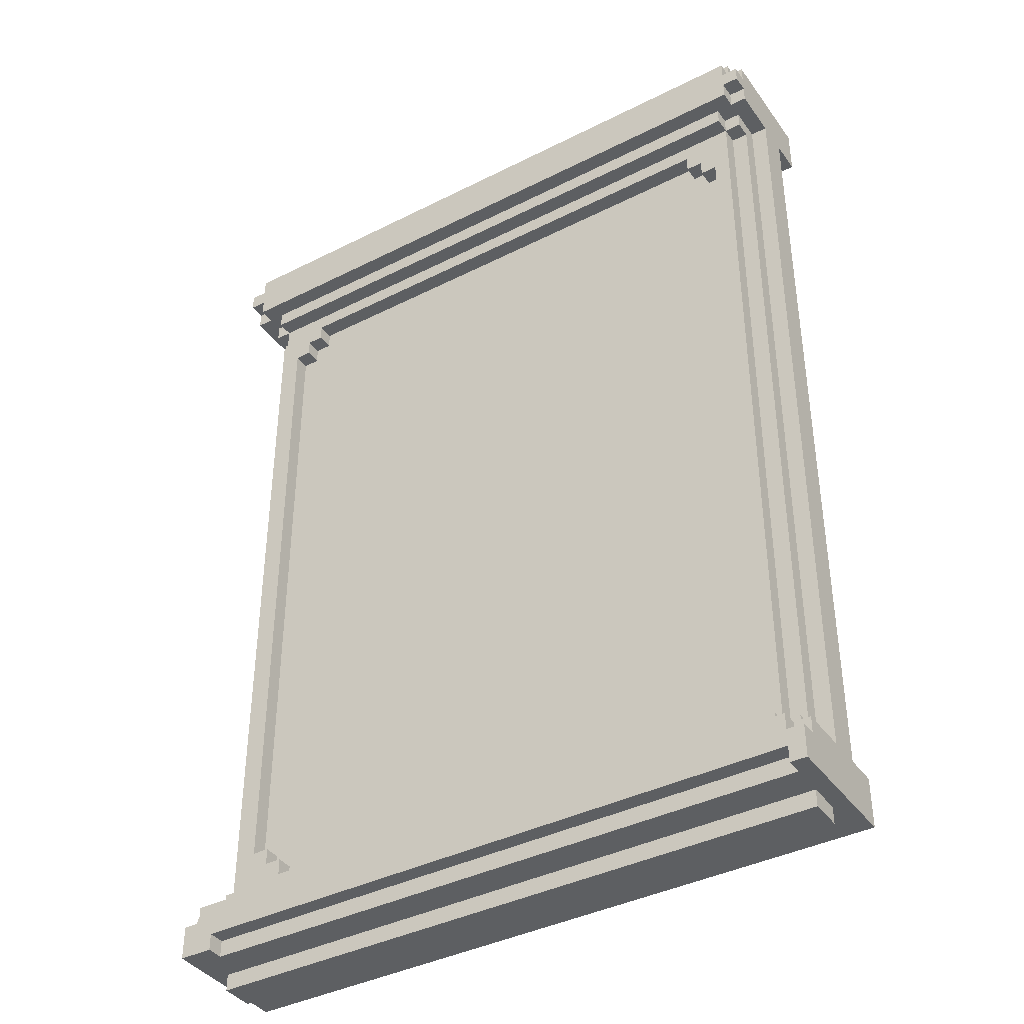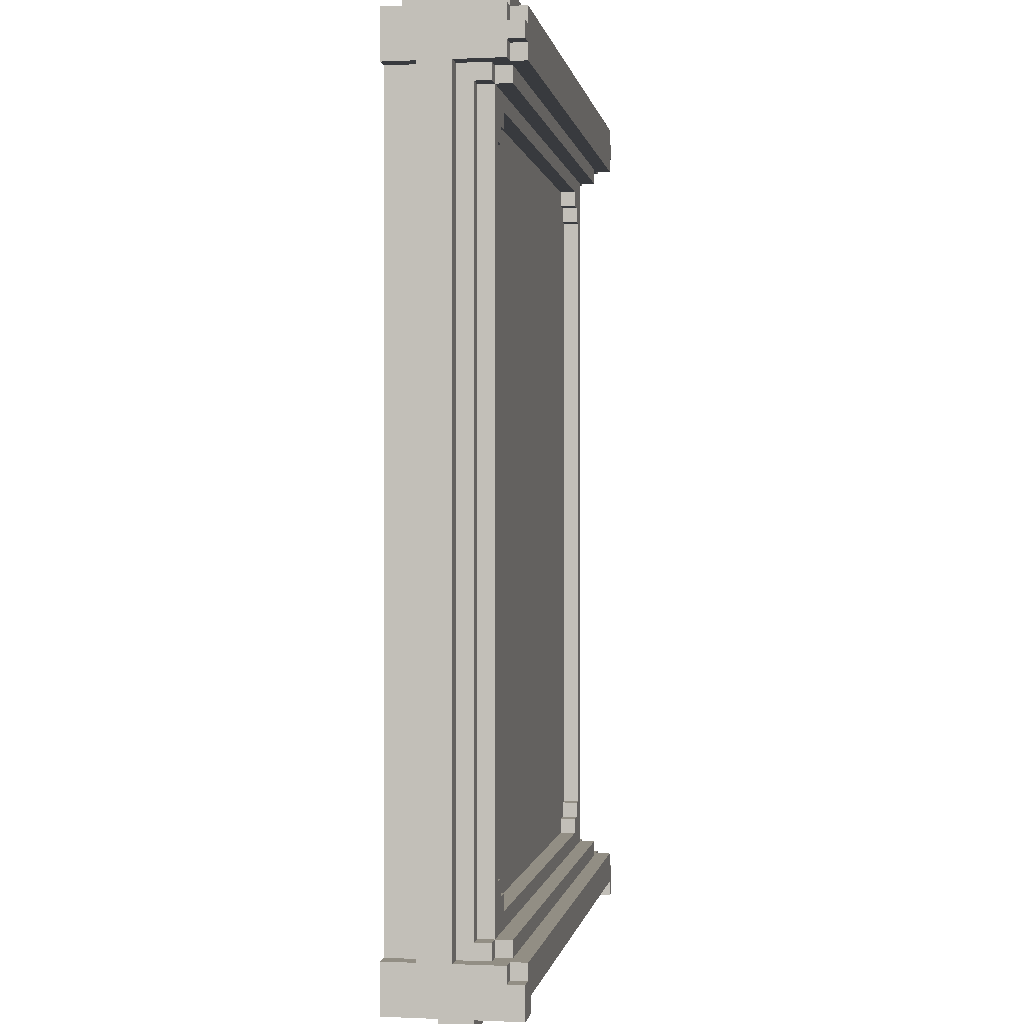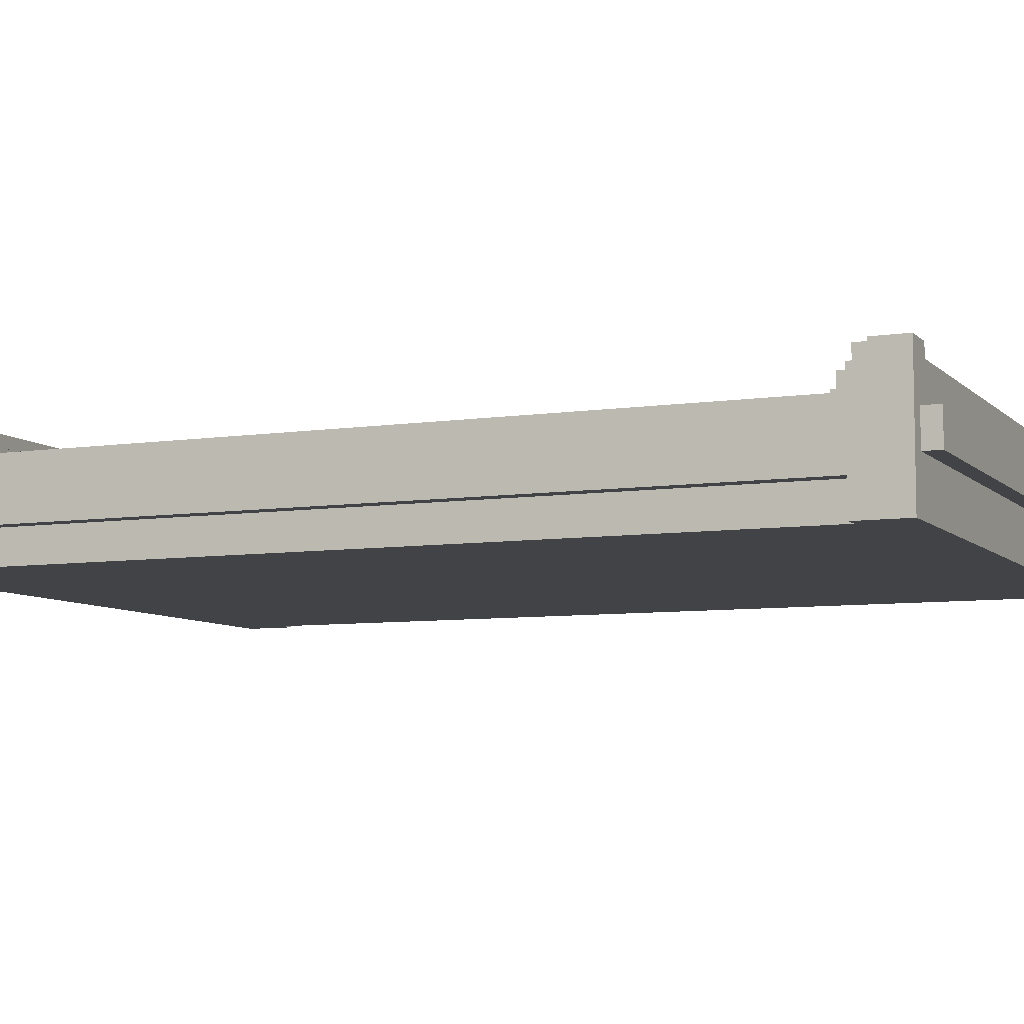
<metadata>
{"format":"obj","ext":"obj","renderer":"f3d","projection":"perspective","resolution":1024,"background":"white","views":[{"elev":-39.6,"azim":32.1,"up":"+Y"},{"elev":-0.1,"azim":-80.7,"up":"+Y"},{"elev":-7.3,"azim":-66.4,"up":"+Z"}]}
</metadata>
<code>
o
v 0 2.3 -3.2
v 0 2.3 -4
v 0 2.5 -3.2
v 0 2.5 -3.3
v 0 2.6 -3.3
v 0 2.6 -3.6
v 0 2.6 -3.8
v 0 2.6 -4
v 0 7.5 -3.3
v 0 7.5 -3.6
v 0 7.5 -3.8
v 0 7.5 -4
v 0 7.6 -3.2
v 0 7.6 -3.3
v 0 7.7 -3.2
v 0 7.7 -3.3
v 0 7.8 -3.3
v 0 7.8 -4
v 0.1 2.2 -3.5
v 0.1 2.2 -3.7
v 0.1 2.3 -3.5
v 0.1 2.3 -3.7
v 0.1 2.5 -3.2
v 0.1 2.5 -3.3
v 0.1 2.6 -3.2
v 0.1 2.6 -3.3
v 0.1 2.6 -3.4
v 0.1 2.6 -3.6
v 0.1 2.6 -3.8
v 0.1 2.6 -4
v 0.1 2.7 -3.4
v 0.1 2.7 -3.5
v 0.1 7.4 -3.4
v 0.1 7.4 -3.5
v 0.1 7.5 -3.2
v 0.1 7.5 -3.3
v 0.1 7.5 -3.4
v 0.1 7.5 -3.6
v 0.1 7.5 -3.8
v 0.1 7.5 -4
v 0.1 7.6 -3.2
v 0.1 7.6 -3.3
v 0.1 7.7 -3.2
v 0.1 7.7 -3.3
v 0.1 7.8 -3.2
v 0.1 7.8 -3.3
v 0.1 7.8 -3.9
v 0.1 7.9 -3.3
v 0.1 7.9 -3.9
v 0.2 2.6 -3.3
v 0.2 2.6 -3.4
v 0.2 2.7 -3.3
v 0.2 2.7 -3.4
v 0.2 2.7 -3.5
v 0.2 7.4 -3.3
v 0.2 7.4 -3.4
v 0.2 7.4 -3.5
v 0.2 7.5 -3.3
v 0.2 7.5 -3.4
v 3.5 2.8 -3.4
v 3.5 2.8 -3.5
v 3.5 2.9 -3.4
v 3.5 2.9 -3.5
v 3.5 7.2 -3.4
v 3.5 7.2 -3.5
v 3.5 7.3 -3.4
v 3.5 7.3 -3.5
v 3.6 2.9 -3.4
v 3.6 2.9 -3.5
v 3.6 3 -3.4
v 3.6 3 -3.5
v 3.6 7.1 -3.4
v 3.6 7.1 -3.5
v 3.6 7.2 -3.4
v 3.6 7.2 -3.5
v 3.7 3 -3.4
v 3.7 3 -3.5
v 3.7 7.1 -3.4
v 3.7 7.1 -3.5
v 3.9 2.3 -3.2
v 3.9 2.3 -3.3
v 3.9 2.4 -3.2
v 3.9 2.4 -3.3
v 0.2 2.3 -3.2
v 0.2 2.3 -3.3
v 0.2 2.4 -3.2
v 0.2 2.4 -3.3
v 0.3 3 -3.4
v 0.3 3 -3.5
v 0.3 7.1 -3.4
v 0.3 7.1 -3.5
v 0.4 2.9 -3.4
v 0.4 2.9 -3.5
v 0.4 3 -3.4
v 0.4 3 -3.5
v 0.4 7.1 -3.4
v 0.4 7.1 -3.5
v 0.4 7.2 -3.4
v 0.4 7.2 -3.5
v 0.5 2.8 -3.4
v 0.5 2.8 -3.5
v 0.5 2.9 -3.4
v 0.5 2.9 -3.5
v 0.5 7.2 -3.4
v 0.5 7.2 -3.5
v 0.5 7.3 -3.4
v 0.5 7.3 -3.5
v 3.8 2.6 -3.3
v 3.8 2.6 -3.4
v 3.8 2.7 -3.3
v 3.8 2.7 -3.4
v 3.8 2.7 -3.5
v 3.8 7.4 -3.3
v 3.8 7.4 -3.4
v 3.8 7.4 -3.5
v 3.8 7.5 -3.3
v 3.8 7.5 -3.4
v 3.9 2.2 -3.5
v 3.9 2.2 -3.7
v 3.9 2.3 -3.5
v 3.9 2.3 -3.7
v 3.9 2.5 -3.2
v 3.9 2.5 -3.3
v 3.9 2.6 -3.2
v 3.9 2.6 -3.3
v 3.9 2.6 -3.4
v 3.9 2.6 -3.6
v 3.9 2.6 -3.8
v 3.9 2.6 -4
v 3.9 2.7 -3.4
v 3.9 2.7 -3.5
v 3.9 7.4 -3.4
v 3.9 7.4 -3.5
v 3.9 7.5 -3.2
v 3.9 7.5 -3.3
v 3.9 7.5 -3.4
v 3.9 7.5 -3.6
v 3.9 7.5 -3.8
v 3.9 7.5 -4
v 3.9 7.6 -3.2
v 3.9 7.6 -3.3
v 3.9 7.7 -3.2
v 3.9 7.7 -3.3
v 3.9 7.8 -3.2
v 3.9 7.8 -3.3
v 3.9 7.8 -3.9
v 3.9 7.9 -3.3
v 3.9 7.9 -3.9
v 4 2.3 -3.2
v 4 2.3 -4
v 4 2.5 -3.2
v 4 2.5 -3.3
v 4 2.6 -3.3
v 4 2.6 -3.6
v 4 2.6 -3.8
v 4 2.6 -4
v 4 7.5 -3.3
v 4 7.5 -3.6
v 4 7.5 -3.8
v 4 7.5 -4
v 4 7.6 -3.2
v 4 7.6 -3.3
v 4 7.7 -3.2
v 4 7.7 -3.3
v 4 7.8 -3.3
v 4 7.8 -4
v 0 2.3 -3.2
v 0 2.5 -3.2
v 0 7.6 -3.2
v 0 7.7 -3.2
v 0.1 2.5 -3.2
v 0.1 2.6 -3.2
v 0.1 7.5 -3.2
v 0.1 7.6 -3.2
v 0.1 7.7 -3.2
v 0.1 7.8 -3.2
v 0.2 2.3 -3.2
v 0.2 2.4 -3.2
v 1.4 7.6 -3.2
v 1.4 7.7 -3.2
v 2.6 7.6 -3.2
v 2.6 7.7 -3.2
v 3.9 2.3 -3.2
v 3.9 2.4 -3.2
v 3.9 2.5 -3.2
v 3.9 2.6 -3.2
v 3.9 7.5 -3.2
v 3.9 7.6 -3.2
v 3.9 7.7 -3.2
v 3.9 7.8 -3.2
v 4 2.3 -3.2
v 4 2.5 -3.2
v 4 7.6 -3.2
v 4 7.7 -3.2
v 0 2.5 -3.3
v 0 2.6 -3.3
v 0 7.5 -3.3
v 0 7.6 -3.3
v 0 7.7 -3.3
v 0 7.8 -3.3
v 0.1 2.5 -3.3
v 0.1 2.6 -3.3
v 0.1 7.5 -3.3
v 0.1 7.6 -3.3
v 0.1 7.7 -3.3
v 0.1 7.8 -3.3
v 0.1 7.9 -3.3
v 0.2 2.3 -3.3
v 0.2 2.4 -3.3
v 0.2 2.6 -3.3
v 0.2 2.7 -3.3
v 0.2 7.4 -3.3
v 0.2 7.5 -3.3
v 3.8 2.6 -3.3
v 3.8 2.7 -3.3
v 3.8 7.4 -3.3
v 3.8 7.5 -3.3
v 3.9 2.3 -3.3
v 3.9 2.4 -3.3
v 3.9 2.5 -3.3
v 3.9 2.6 -3.3
v 3.9 7.5 -3.3
v 3.9 7.6 -3.3
v 3.9 7.7 -3.3
v 3.9 7.8 -3.3
v 3.9 7.9 -3.3
v 4 2.5 -3.3
v 4 2.6 -3.3
v 4 7.5 -3.3
v 4 7.6 -3.3
v 4 7.7 -3.3
v 4 7.8 -3.3
v 0.1 2.6 -3.4
v 0.1 2.7 -3.4
v 0.1 7.4 -3.4
v 0.1 7.5 -3.4
v 0.2 2.6 -3.4
v 0.2 2.7 -3.4
v 0.2 7.4 -3.4
v 0.2 7.5 -3.4
v 0.3 3 -3.4
v 0.3 7.1 -3.4
v 0.4 2.9 -3.4
v 0.4 3 -3.4
v 0.4 7.1 -3.4
v 0.4 7.2 -3.4
v 0.5 2.8 -3.4
v 0.5 2.9 -3.4
v 0.5 7.2 -3.4
v 0.5 7.3 -3.4
v 3.5 2.8 -3.4
v 3.5 2.9 -3.4
v 3.5 7.2 -3.4
v 3.5 7.3 -3.4
v 3.6 2.9 -3.4
v 3.6 3 -3.4
v 3.6 7.1 -3.4
v 3.6 7.2 -3.4
v 3.7 3 -3.4
v 3.7 7.1 -3.4
v 3.8 2.6 -3.4
v 3.8 2.7 -3.4
v 3.8 7.4 -3.4
v 3.8 7.5 -3.4
v 3.9 2.6 -3.4
v 3.9 2.7 -3.4
v 3.9 7.4 -3.4
v 3.9 7.5 -3.4
v 0.1 2.2 -3.5
v 0.1 2.3 -3.5
v 0.1 2.7 -3.5
v 0.1 7.4 -3.5
v 0.2 2.7 -3.5
v 0.2 7.4 -3.5
v 0.3 3 -3.5
v 0.3 7.1 -3.5
v 0.4 2.9 -3.5
v 0.4 3 -3.5
v 0.4 7.1 -3.5
v 0.4 7.2 -3.5
v 0.5 2.8 -3.5
v 0.5 2.9 -3.5
v 0.5 7.2 -3.5
v 0.5 7.3 -3.5
v 3.5 2.8 -3.5
v 3.5 2.9 -3.5
v 3.5 7.2 -3.5
v 3.5 7.3 -3.5
v 3.6 2.9 -3.5
v 3.6 3 -3.5
v 3.6 7.1 -3.5
v 3.6 7.2 -3.5
v 3.7 3 -3.5
v 3.7 7.1 -3.5
v 3.8 2.7 -3.5
v 3.8 7.4 -3.5
v 3.9 2.2 -3.5
v 3.9 2.3 -3.5
v 3.9 2.7 -3.5
v 3.9 7.4 -3.5
v 0 2.6 -3.6
v 0 7.5 -3.6
v 0.1 2.6 -3.6
v 0.1 7.5 -3.6
v 3.9 2.6 -3.6
v 3.9 7.5 -3.6
v 4 2.6 -3.6
v 4 7.5 -3.6
v 0.1 2.2 -3.7
v 0.1 2.3 -3.7
v 3.9 2.2 -3.7
v 3.9 2.3 -3.7
v 0 2.6 -3.8
v 0 7.5 -3.8
v 0.1 2.6 -3.8
v 0.1 7.5 -3.8
v 3.9 2.6 -3.8
v 3.9 7.5 -3.8
v 4 2.6 -3.8
v 4 7.5 -3.8
v 0.1 7.8 -3.9
v 0.1 7.9 -3.9
v 3.9 7.8 -3.9
v 3.9 7.9 -3.9
v 0 2.3 -4
v 0 2.6 -4
v 0 7.5 -4
v 0 7.8 -4
v 0.1 2.6 -4
v 0.1 7.5 -4
v 3.9 2.6 -4
v 3.9 7.5 -4
v 4 2.3 -4
v 4 2.6 -4
v 4 7.5 -4
v 4 7.8 -4
v 0.1 2.2 -3.5
v 3.9 2.2 -3.5
v 0.1 2.2 -3.7
v 3.9 2.2 -3.7
v 0 2.3 -3.2
v 0.2 2.3 -3.2
v 3.9 2.3 -3.2
v 4 2.3 -3.2
v 0.2 2.3 -3.3
v 3.9 2.3 -3.3
v 0.1 2.3 -3.5
v 3.9 2.3 -3.5
v 0.1 2.3 -3.7
v 3.9 2.3 -3.7
v 0 2.3 -4
v 4 2.3 -4
v 0.2 2.4 -3.2
v 3.9 2.4 -3.2
v 0.2 2.4 -3.3
v 3.9 2.4 -3.3
v 0.3 7.1 -3.4
v 0.4 7.1 -3.4
v 3.6 7.1 -3.4
v 3.7 7.1 -3.4
v 0.3 7.1 -3.5
v 0.4 7.1 -3.5
v 3.6 7.1 -3.5
v 3.7 7.1 -3.5
v 0.4 7.2 -3.4
v 0.5 7.2 -3.4
v 3.5 7.2 -3.4
v 3.6 7.2 -3.4
v 0.4 7.2 -3.5
v 0.5 7.2 -3.5
v 3.5 7.2 -3.5
v 3.6 7.2 -3.5
v 0.5 7.3 -3.4
v 3.5 7.3 -3.4
v 0.5 7.3 -3.5
v 3.5 7.3 -3.5
v 0.2 7.4 -3.3
v 3.8 7.4 -3.3
v 0.1 7.4 -3.4
v 0.2 7.4 -3.4
v 3.8 7.4 -3.4
v 3.9 7.4 -3.4
v 0.1 7.4 -3.5
v 0.2 7.4 -3.5
v 3.8 7.4 -3.5
v 3.9 7.4 -3.5
v 0.1 7.5 -3.2
v 3.9 7.5 -3.2
v 0 7.5 -3.3
v 0.1 7.5 -3.3
v 0.2 7.5 -3.3
v 3.8 7.5 -3.3
v 3.9 7.5 -3.3
v 4 7.5 -3.3
v 0.1 7.5 -3.4
v 0.2 7.5 -3.4
v 3.8 7.5 -3.4
v 3.9 7.5 -3.4
v 0 7.5 -3.6
v 0.1 7.5 -3.6
v 3.9 7.5 -3.6
v 4 7.5 -3.6
v 0 7.5 -3.8
v 0.1 7.5 -3.8
v 3.9 7.5 -3.8
v 4 7.5 -3.8
v 0 7.5 -4
v 0.1 7.5 -4
v 3.9 7.5 -4
v 4 7.5 -4
v 0 7.6 -3.2
v 0.1 7.6 -3.2
v 3.9 7.6 -3.2
v 4 7.6 -3.2
v 0 7.6 -3.3
v 0.1 7.6 -3.3
v 3.9 7.6 -3.3
v 4 7.6 -3.3
v 0 2.5 -3.2
v 0.1 2.5 -3.2
v 3.9 2.5 -3.2
v 4 2.5 -3.2
v 0 2.5 -3.3
v 0.1 2.5 -3.3
v 3.9 2.5 -3.3
v 4 2.5 -3.3
v 0.1 2.6 -3.2
v 3.9 2.6 -3.2
v 0 2.6 -3.3
v 0.1 2.6 -3.3
v 0.2 2.6 -3.3
v 3.8 2.6 -3.3
v 3.9 2.6 -3.3
v 4 2.6 -3.3
v 0.1 2.6 -3.4
v 0.2 2.6 -3.4
v 3.8 2.6 -3.4
v 3.9 2.6 -3.4
v 0 2.6 -3.6
v 0.1 2.6 -3.6
v 3.9 2.6 -3.6
v 4 2.6 -3.6
v 0 2.6 -3.8
v 0.1 2.6 -3.8
v 3.9 2.6 -3.8
v 4 2.6 -3.8
v 0 2.6 -4
v 0.1 2.6 -4
v 3.9 2.6 -4
v 4 2.6 -4
v 0.2 2.7 -3.3
v 3.8 2.7 -3.3
v 0.1 2.7 -3.4
v 0.2 2.7 -3.4
v 3.8 2.7 -3.4
v 3.9 2.7 -3.4
v 0.1 2.7 -3.5
v 0.2 2.7 -3.5
v 3.8 2.7 -3.5
v 3.9 2.7 -3.5
v 0.5 2.8 -3.4
v 3.5 2.8 -3.4
v 0.5 2.8 -3.5
v 3.5 2.8 -3.5
v 0.4 2.9 -3.4
v 0.5 2.9 -3.4
v 3.5 2.9 -3.4
v 3.6 2.9 -3.4
v 0.4 2.9 -3.5
v 0.5 2.9 -3.5
v 3.5 2.9 -3.5
v 3.6 2.9 -3.5
v 0.3 3 -3.4
v 0.4 3 -3.4
v 3.6 3 -3.4
v 3.7 3 -3.4
v 0.3 3 -3.5
v 0.4 3 -3.5
v 3.6 3 -3.5
v 3.7 3 -3.5
v 0 7.7 -3.2
v 0.1 7.7 -3.2
v 3.9 7.7 -3.2
v 4 7.7 -3.2
v 0 7.7 -3.3
v 0.1 7.7 -3.3
v 3.9 7.7 -3.3
v 4 7.7 -3.3
v 0.1 7.8 -3.2
v 3.9 7.8 -3.2
v 0 7.8 -3.3
v 0.1 7.8 -3.3
v 3.9 7.8 -3.3
v 4 7.8 -3.3
v 0.1 7.8 -3.9
v 3.9 7.8 -3.9
v 0 7.8 -4
v 4 7.8 -4
v 0.1 7.9 -3.3
v 3.9 7.9 -3.3
v 0.1 7.9 -3.9
v 3.9 7.9 -3.9
f 3 2 1
f 4 2 3
f 5 2 4
f 6 2 5
f 7 2 6
f 8 2 7
f 10 7 6
f 11 7 10
f 14 10 9
f 14 12 11
f 14 11 10
f 15 14 13
f 16 12 14
f 16 14 15
f 17 12 16
f 18 12 17
f 21 20 19
f 22 20 21
f 25 24 23
f 26 24 25
f 31 28 27
f 32 28 31
f 34 28 32
f 37 34 33
f 38 28 34
f 38 34 37
f 39 30 29
f 40 30 39
f 41 36 35
f 42 36 41
f 45 44 43
f 46 44 45
f 48 47 46
f 49 47 48
f 52 51 50
f 53 51 52
f 56 54 53
f 57 54 56
f 58 56 55
f 59 56 58
f 62 61 60
f 63 61 62
f 66 65 64
f 67 65 66
f 70 69 68
f 71 69 70
f 74 73 72
f 75 73 74
f 78 77 76
f 79 77 78
f 82 81 80
f 83 81 82
f 84 85 86
f 86 85 87
f 88 89 90
f 90 89 91
f 92 93 94
f 94 93 95
f 96 97 98
f 98 97 99
f 100 101 102
f 102 101 103
f 104 105 106
f 106 105 107
f 108 109 110
f 110 109 111
f 111 112 114
f 114 112 115
f 113 114 116
f 116 114 117
f 118 119 120
f 120 119 121
f 122 123 124
f 124 123 125
f 126 127 130
f 130 127 131
f 131 127 133
f 132 133 136
f 133 127 137
f 136 133 137
f 128 129 138
f 138 129 139
f 134 135 140
f 140 135 141
f 142 143 144
f 144 143 145
f 145 146 147
f 147 146 148
f 149 150 151
f 151 150 152
f 152 150 153
f 153 150 154
f 154 150 155
f 155 150 156
f 154 155 158
f 158 155 159
f 157 158 162
f 159 160 162
f 158 159 162
f 161 162 163
f 162 160 164
f 163 162 164
f 164 160 165
f 165 160 166
f 171 168 167
f 174 170 169
f 175 170 174
f 177 172 171
f 177 171 167
f 178 172 177
f 179 176 175
f 179 175 174
f 179 174 173
f 180 176 179
f 181 179 173
f 181 180 179
f 182 176 180
f 182 180 181
f 184 172 178
f 185 172 184
f 186 172 185
f 187 181 173
f 187 182 181
f 188 182 187
f 189 176 182
f 189 182 188
f 190 176 189
f 191 185 184
f 191 184 183
f 192 185 191
f 193 189 188
f 194 189 193
f 201 196 195
f 202 196 201
f 203 198 197
f 204 198 203
f 205 200 199
f 206 200 205
f 214 211 210
f 215 211 214
f 216 213 212
f 217 213 216
f 218 209 208
f 219 209 218
f 225 207 206
f 226 207 225
f 227 221 220
f 228 221 227
f 229 223 222
f 230 223 229
f 231 225 224
f 232 225 231
f 237 234 233
f 238 234 237
f 239 236 235
f 240 236 239
f 241 239 238
f 242 239 241
f 243 241 238
f 244 241 243
f 245 239 242
f 246 239 245
f 247 243 238
f 248 243 247
f 249 239 246
f 250 239 249
f 251 247 238
f 254 239 250
f 255 252 251
f 258 254 253
f 259 256 255
f 260 258 257
f 262 259 255
f 262 260 259
f 262 251 238
f 262 255 251
f 263 258 260
f 263 239 254
f 263 260 262
f 263 254 258
f 265 262 261
f 266 262 265
f 267 264 263
f 268 264 267
f 273 272 271
f 274 272 273
f 278 276 275
f 279 276 278
f 282 278 277
f 282 280 279
f 282 279 278
f 283 280 282
f 285 282 281
f 285 284 283
f 285 283 282
f 286 284 285
f 287 284 286
f 288 284 287
f 289 287 286
f 290 287 289
f 291 287 290
f 292 287 291
f 293 291 290
f 294 291 293
f 297 270 269
f 298 270 297
f 299 296 295
f 300 296 299
f 303 302 301
f 304 302 303
f 307 306 305
f 308 306 307
f 309 310 311
f 311 310 312
f 313 314 315
f 315 314 316
f 317 318 319
f 319 318 320
f 321 322 323
f 323 322 324
f 325 326 329
f 327 328 330
f 325 329 331
f 329 330 331
f 330 328 332
f 331 330 332
f 325 331 333
f 333 331 334
f 332 328 335
f 335 328 336
f 339 338 337
f 340 338 339
f 345 342 341
f 346 344 343
f 347 345 341
f 347 346 345
f 348 344 346
f 348 346 347
f 349 347 341
f 350 344 348
f 351 349 341
f 351 350 349
f 352 344 350
f 352 350 351
f 355 354 353
f 356 354 355
f 361 358 357
f 362 358 361
f 363 360 359
f 364 360 363
f 369 366 365
f 370 366 369
f 371 368 367
f 372 368 371
f 375 374 373
f 376 374 375
f 380 378 377
f 381 378 380
f 383 380 379
f 384 380 383
f 385 382 381
f 386 382 385
f 390 388 387
f 391 388 390
f 392 388 391
f 393 388 392
f 395 390 389
f 395 391 390
f 396 391 395
f 397 394 393
f 397 393 392
f 398 394 397
f 399 395 389
f 400 395 399
f 401 394 398
f 402 394 401
f 407 404 403
f 408 404 407
f 409 406 405
f 410 406 409
f 415 412 411
f 416 412 415
f 417 414 413
f 418 414 417
f 419 420 423
f 423 420 424
f 421 422 425
f 425 422 426
f 427 428 430
f 430 428 431
f 431 428 432
f 432 428 433
f 429 430 435
f 430 431 435
f 435 431 436
f 433 434 437
f 432 433 437
f 437 434 438
f 429 435 439
f 439 435 440
f 438 434 441
f 441 434 442
f 443 444 447
f 447 444 448
f 445 446 449
f 449 446 450
f 451 452 454
f 454 452 455
f 453 454 457
f 457 454 458
f 455 456 459
f 459 456 460
f 461 462 463
f 463 462 464
f 465 466 469
f 469 466 470
f 467 468 471
f 471 468 472
f 473 474 477
f 477 474 478
f 475 476 479
f 479 476 480
f 481 482 485
f 485 482 486
f 483 484 487
f 487 484 488
f 489 490 492
f 492 490 493
f 491 492 495
f 493 494 496
f 491 495 497
f 495 496 497
f 496 494 498
f 497 496 498
f 499 500 501
f 501 500 502

</code>
